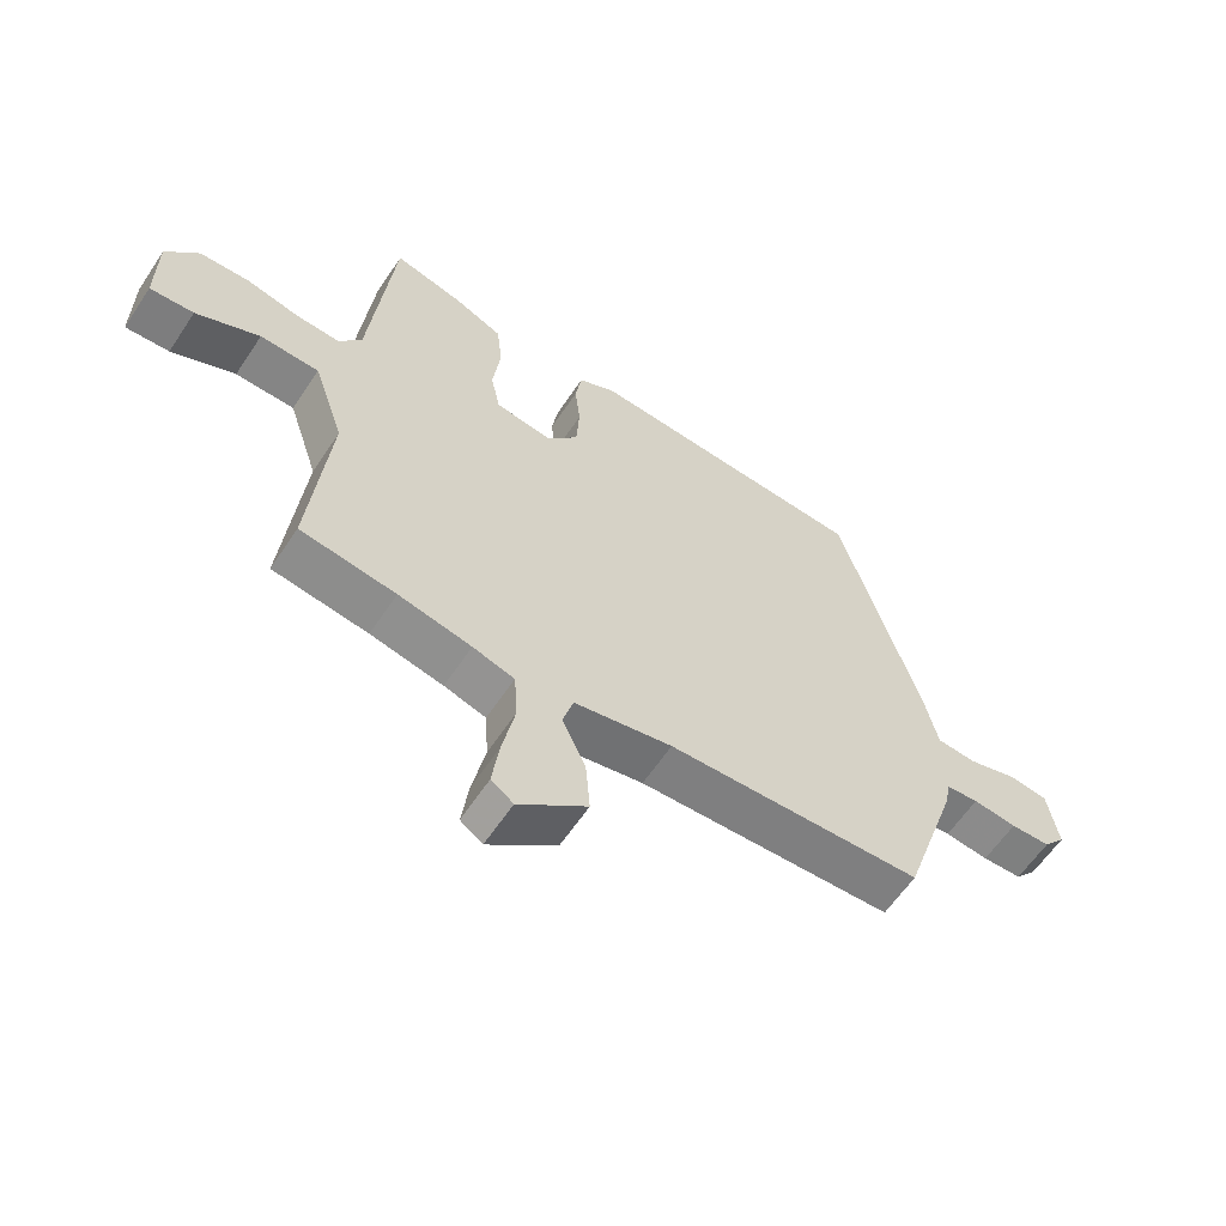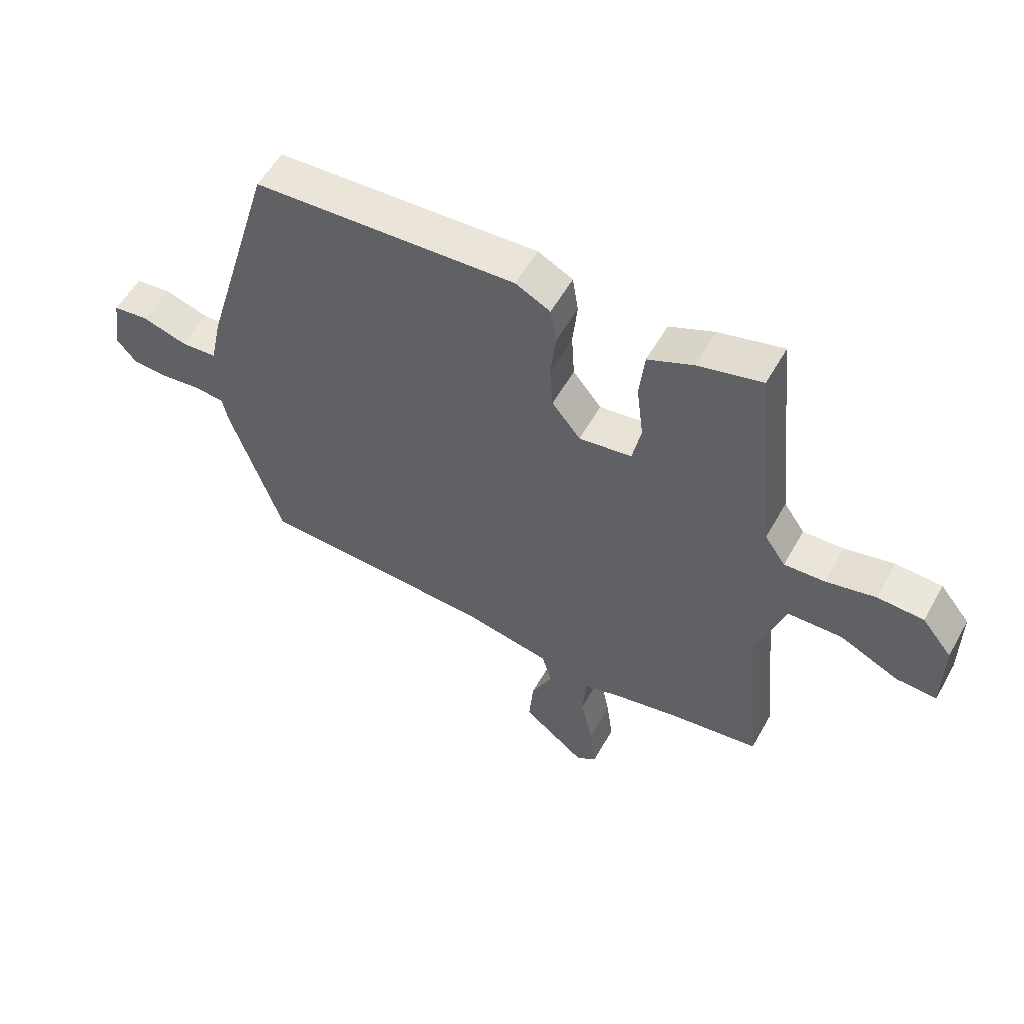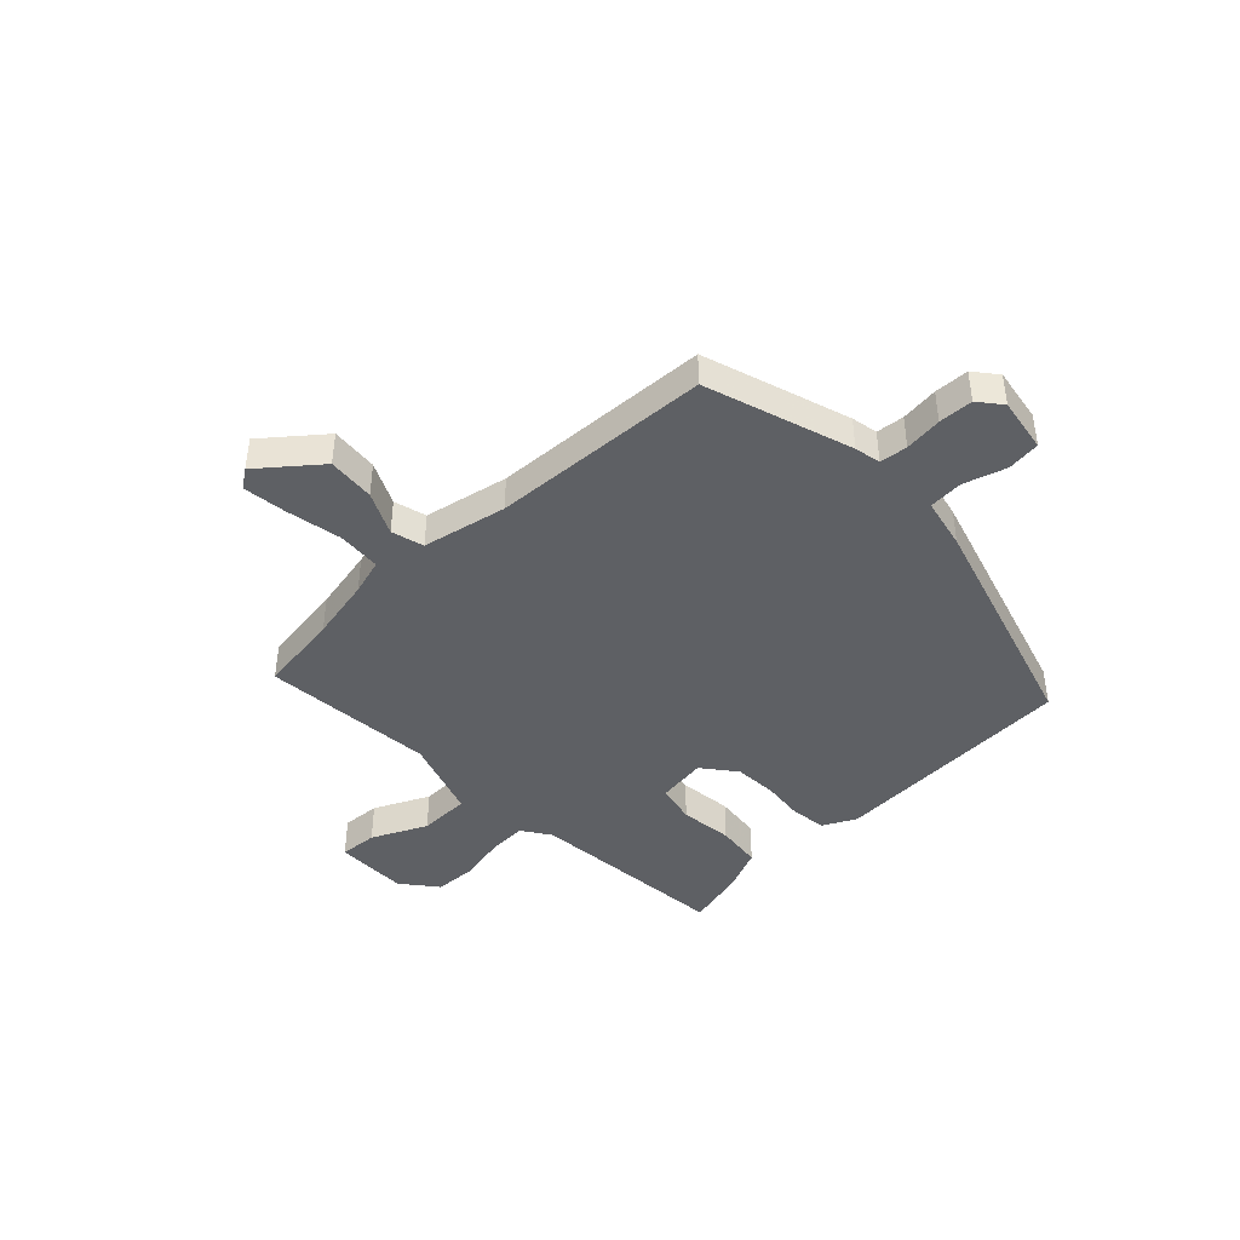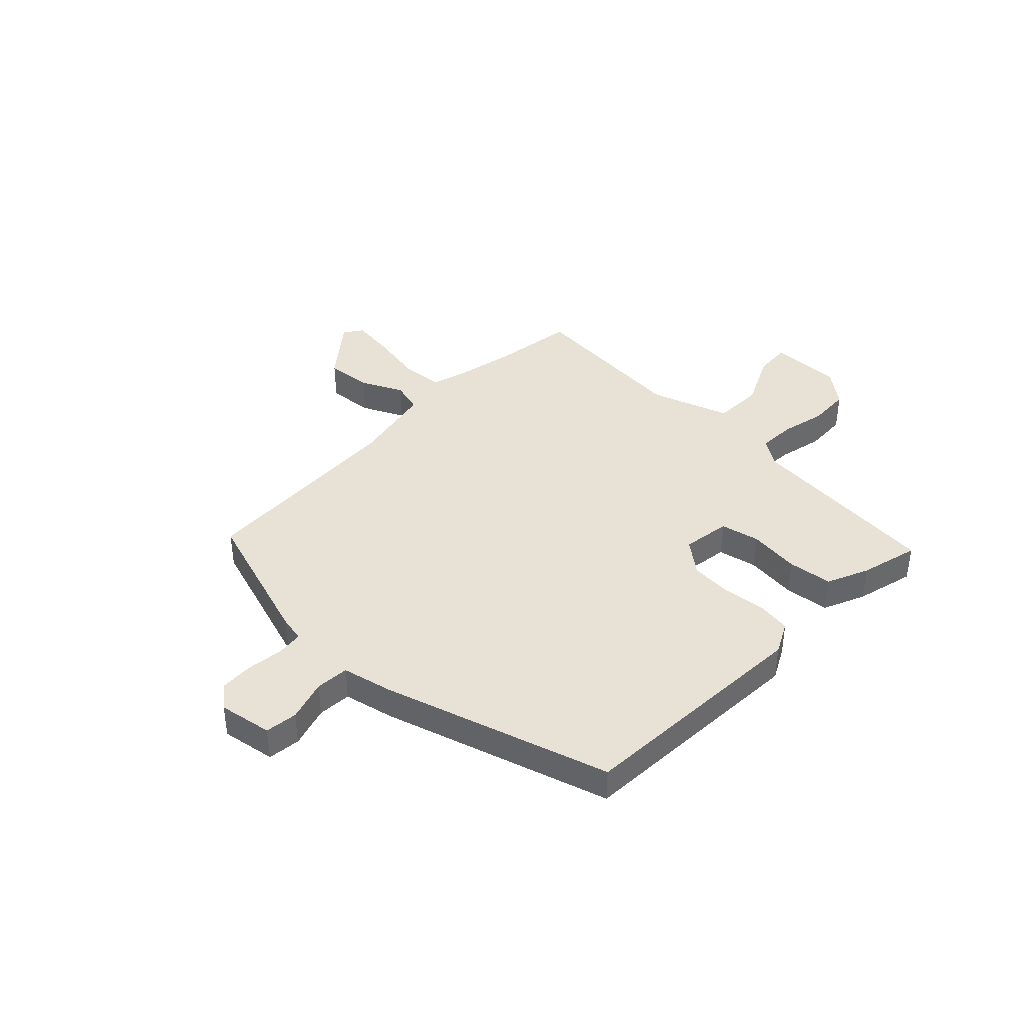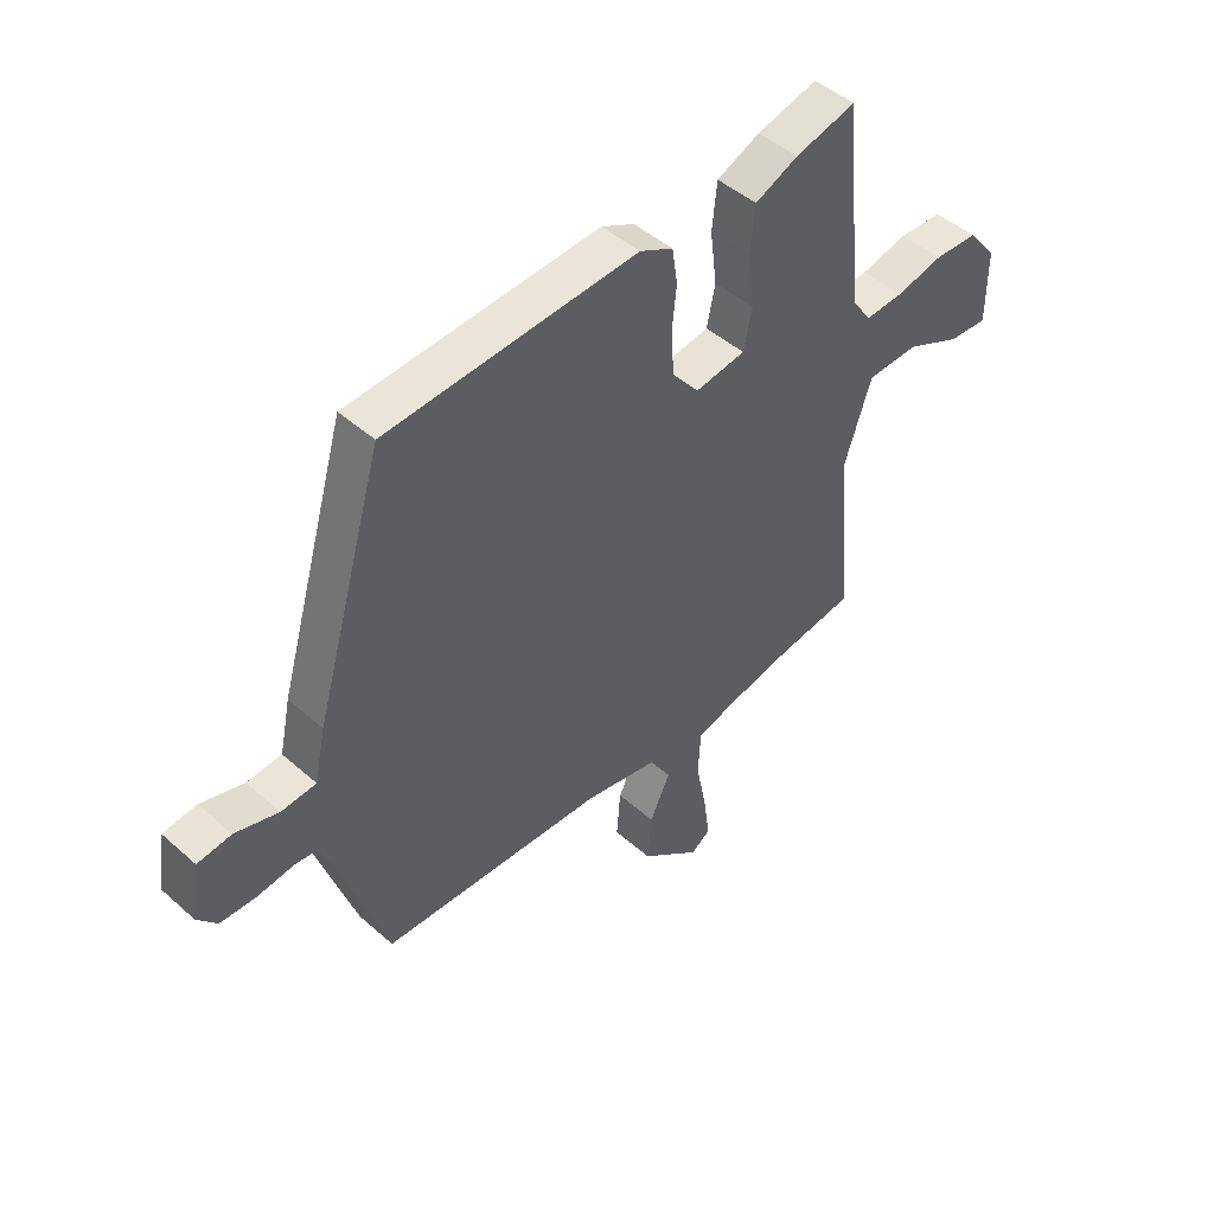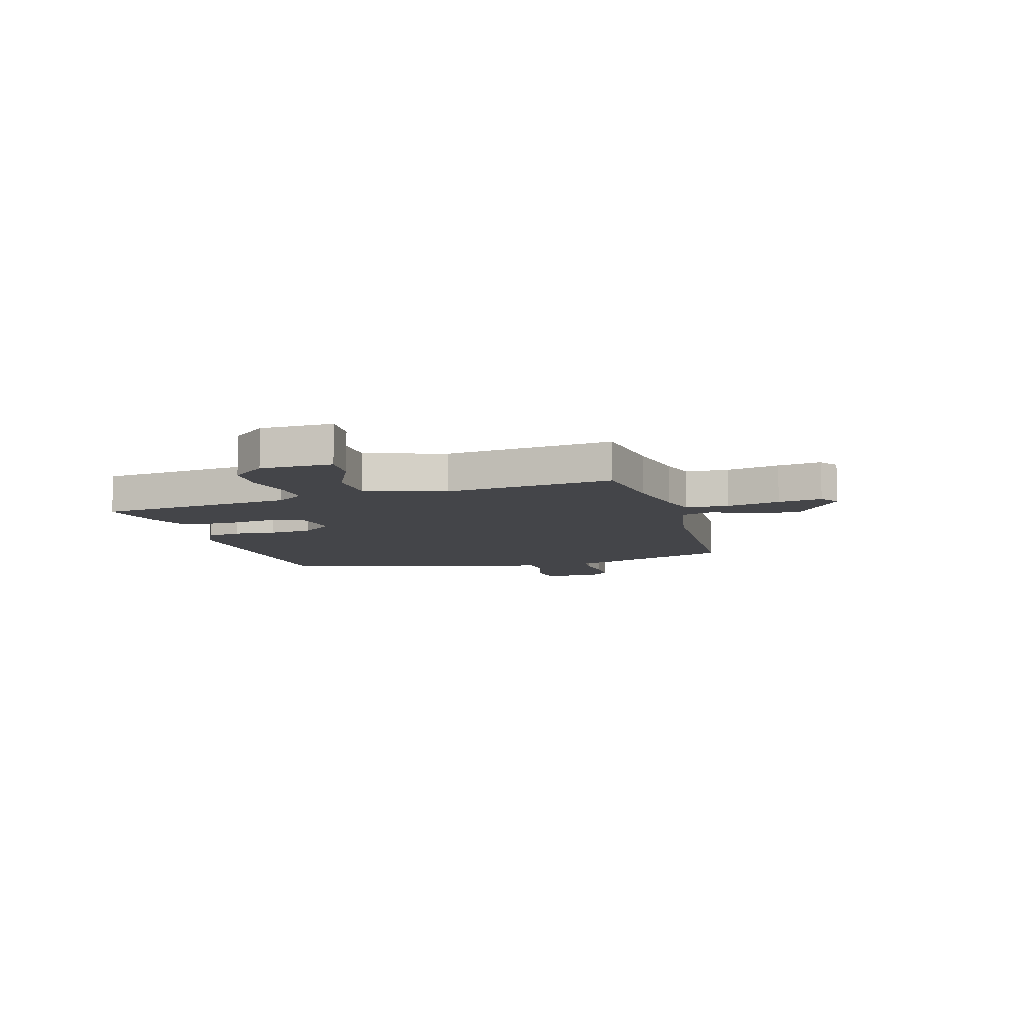
<metadata>
{"format":"obj","ext":"obj","renderer":"f3d","projection":"perspective","resolution":1024,"background":"white","views":[{"elev":-60.8,"azim":146.5,"up":"+Z"},{"elev":56.1,"azim":29.1,"up":"+Z"},{"elev":-42.9,"azim":-136.8,"up":"+Y"},{"elev":40.3,"azim":-46.5,"up":"+Y"},{"elev":46.6,"azim":-44.9,"up":"+Z"},{"elev":-9.0,"azim":106.1,"up":"+Y"}]}
</metadata>
<code>
v -0.442 0.07 -0.492
v -0.531 0.07 -0.225
v -0.541 0.07 -0.177
v -0.592 0.07 -0.172
v -0.661 0.07 -0.181
v -0.724 0.07 -0.179
v -0.759 0.07 -0.137
v -0.743 0.07 -0.036
v -0.682 0.07 -0.028
v -0.604 0.07 -0.051
v -0.541 0.07 -0.046
v -0.521 0.07 0.048
v -0.396 0.07 0.475
v 0.056 0.07 0.504
v 0.116 0.07 0.474
v 0.126 0.07 0.41
v 0.118 0.07 0.331
v 0.123 0.07 0.252
v 0.172 0.07 0.191
v 0.263 0.07 0.205
v 0.278 0.07 0.278
v 0.266 0.07 0.375
v 0.275 0.07 0.459
v 0.353 0.07 0.494
v 0.463 0.07 0.523
v 0.5 0.07 0.153
v 0.536 0.07 0.101
v 0.606 0.07 0.105
v 0.691 0.07 0.125
v 0.77 0.07 0.122
v 0.822 0.07 0.058
v 0.822 0.07 -0.077
v 0.752 0.07 -0.073
v 0.651 0.07 -0.026
v 0.557 0.07 -0.029
v 0.508 0.07 -0.178
v 0.538 0.07 -0.494
v 0.387 0.07 -0.517
v 0.272 0.07 -0.542
v 0.206 0.07 -0.562
v 0.201 0.07 -0.642
v 0.221 0.07 -0.742
v 0.232 0.07 -0.824
v 0.197 0.07 -0.849
v 0.089 0.07 -0.763
v 0.096 0.07 -0.676
v 0.133 0.07 -0.597
v 0.116 0.07 -0.538
v -0.039 0.07 -0.508
v -0.442 0 -0.492
v -0.531 0 -0.225
v -0.541 0 -0.177
v -0.592 0 -0.172
v -0.661 0 -0.181
v -0.724 0 -0.179
v -0.759 0 -0.137
v -0.743 0 -0.036
v -0.682 0 -0.028
v -0.604 0 -0.051
v -0.541 0 -0.046
v -0.521 0 0.048
v -0.396 0 0.475
v 0.056 0 0.504
v 0.116 0 0.474
v 0.126 0 0.41
v 0.118 0 0.331
v 0.123 0 0.252
v 0.172 0 0.191
v 0.263 0 0.205
v 0.278 0 0.278
v 0.266 0 0.375
v 0.275 0 0.459
v 0.353 0 0.494
v 0.463 0 0.523
v 0.5 0 0.153
v 0.536 0 0.101
v 0.606 0 0.105
v 0.691 0 0.125
v 0.77 0 0.122
v 0.822 0 0.058
v 0.822 0 -0.077
v 0.752 0 -0.073
v 0.651 0 -0.026
v 0.557 0 -0.029
v 0.508 0 -0.178
v 0.538 0 -0.494
v 0.387 0 -0.517
v 0.272 0 -0.542
v 0.206 0 -0.562
v 0.201 0 -0.642
v 0.221 0 -0.742
v 0.232 0 -0.824
v 0.197 0 -0.849
v 0.089 0 -0.763
v 0.096 0 -0.676
v 0.133 0 -0.597
v 0.116 0 -0.538
v -0.039 0 -0.508
f 45 46 47
f 44 45 47
f 43 44 47
f 42 43 47
f 41 42 47
f 40 41 47 48
f 39 40 48
f 38 39 48 49
f 1 2 3
f 49 1 3
f 38 49 3
f 37 38 3
f 36 37 3
f 32 33 34
f 31 32 34
f 30 31 34
f 29 30 34
f 28 29 34
f 27 28 34 35
f 36 3 4
f 35 36 4
f 27 35 4
f 26 27 4
f 24 25 26
f 23 24 26
f 22 23 26
f 21 22 26
f 15 16 17
f 14 15 17
f 13 14 17
f 12 13 17
f 11 12 17
f 11 17 18
f 8 9 10
f 7 8 10
f 6 7 10
f 5 6 10
f 4 5 10
f 4 10 11
f 20 21 26
f 26 4 11
f 20 26 11
f 19 20 11
f 11 18 19
f 96 95 94
f 96 94 93
f 96 93 92
f 96 92 91
f 96 91 90
f 97 96 90 89
f 97 89 88
f 98 97 88 87
f 52 51 50
f 52 50 98
f 52 98 87
f 52 87 86
f 52 86 85
f 83 82 81
f 83 81 80
f 83 80 79
f 83 79 78
f 83 78 77
f 84 83 77 76
f 53 52 85
f 53 85 84
f 53 84 76
f 53 76 75
f 75 74 73
f 75 73 72
f 75 72 71
f 75 71 70
f 66 65 64
f 66 64 63
f 66 63 62
f 66 62 61
f 66 61 60
f 67 66 60
f 59 58 57
f 59 57 56
f 59 56 55
f 59 55 54
f 59 54 53
f 60 59 53
f 75 70 69
f 60 53 75
f 60 75 69
f 60 69 68
f 68 67 60
f 1 50 51 2
f 2 51 52 3
f 3 52 53 4
f 4 53 54 5
f 5 54 55 6
f 6 55 56 7
f 7 56 57 8
f 8 57 58 9
f 9 58 59 10
f 10 59 60 11
f 11 60 61 12
f 12 61 62 13
f 13 62 63 14
f 14 63 64 15
f 15 64 65 16
f 16 65 66 17
f 17 66 67 18
f 18 67 68 19
f 19 68 69 20
f 20 69 70 21
f 21 70 71 22
f 22 71 72 23
f 23 72 73 24
f 24 73 74 25
f 25 74 75 26
f 26 75 76 27
f 27 76 77 28
f 28 77 78 29
f 29 78 79 30
f 30 79 80 31
f 31 80 81 32
f 32 81 82 33
f 33 82 83 34
f 34 83 84 35
f 35 84 85 36
f 36 85 86 37
f 37 86 87 38
f 38 87 88 39
f 39 88 89 40
f 40 89 90 41
f 41 90 91 42
f 42 91 92 43
f 43 92 93 44
f 44 93 94 45
f 45 94 95 46
f 46 95 96 47
f 47 96 97 48
f 48 97 98 49
f 49 98 50 1

</code>
